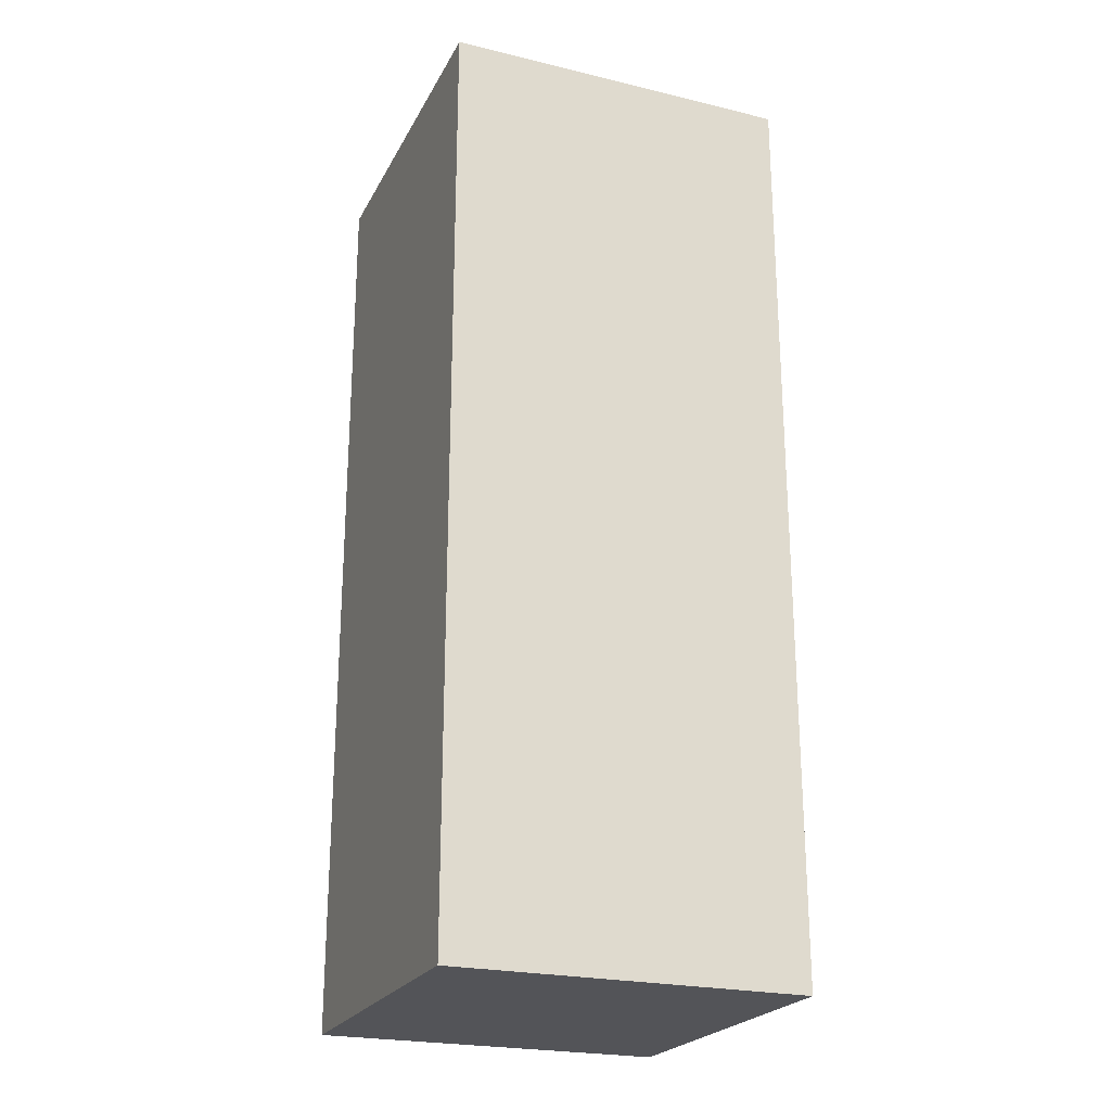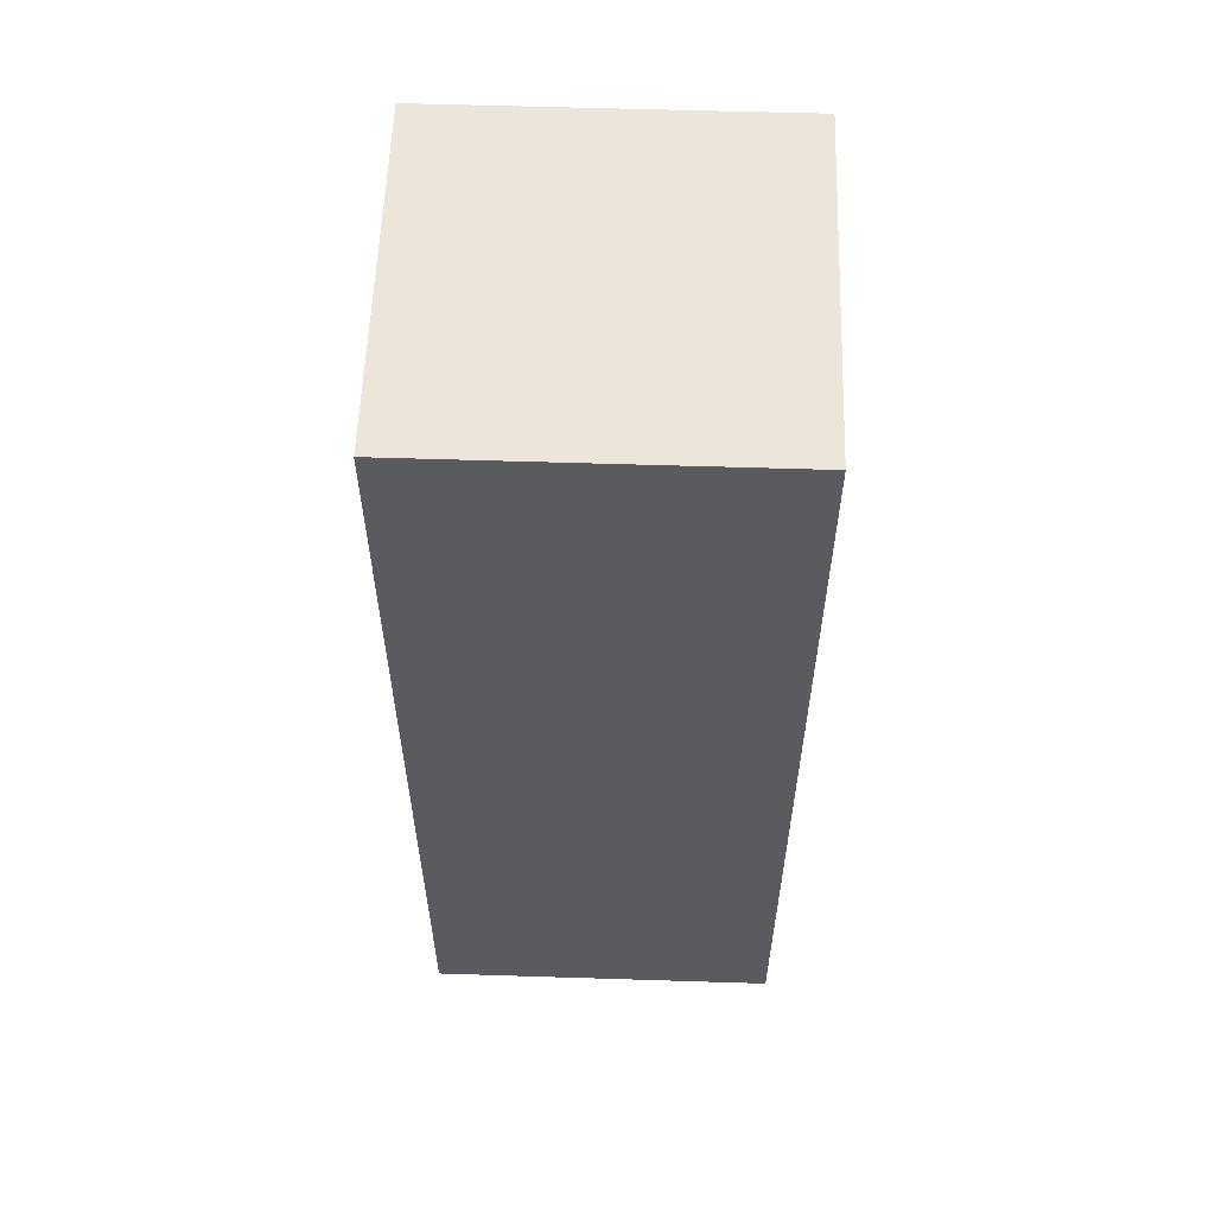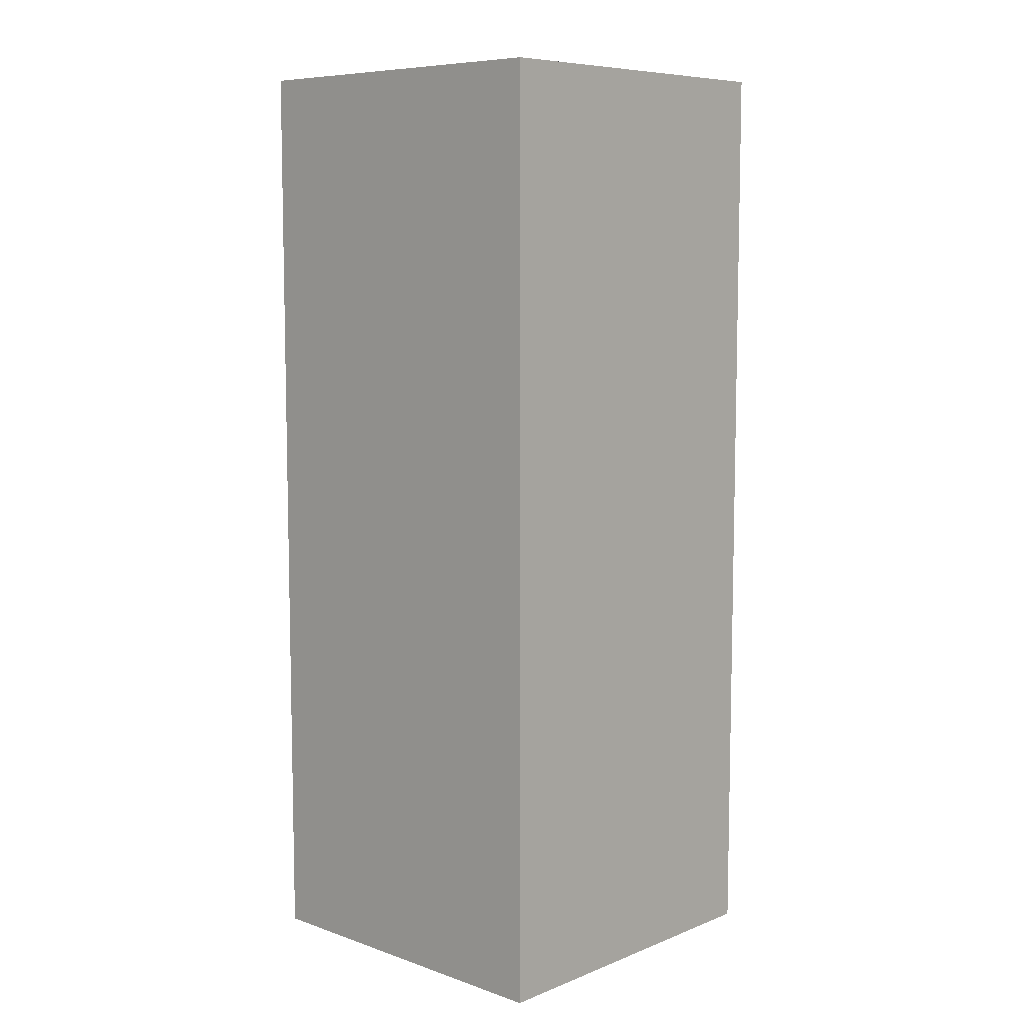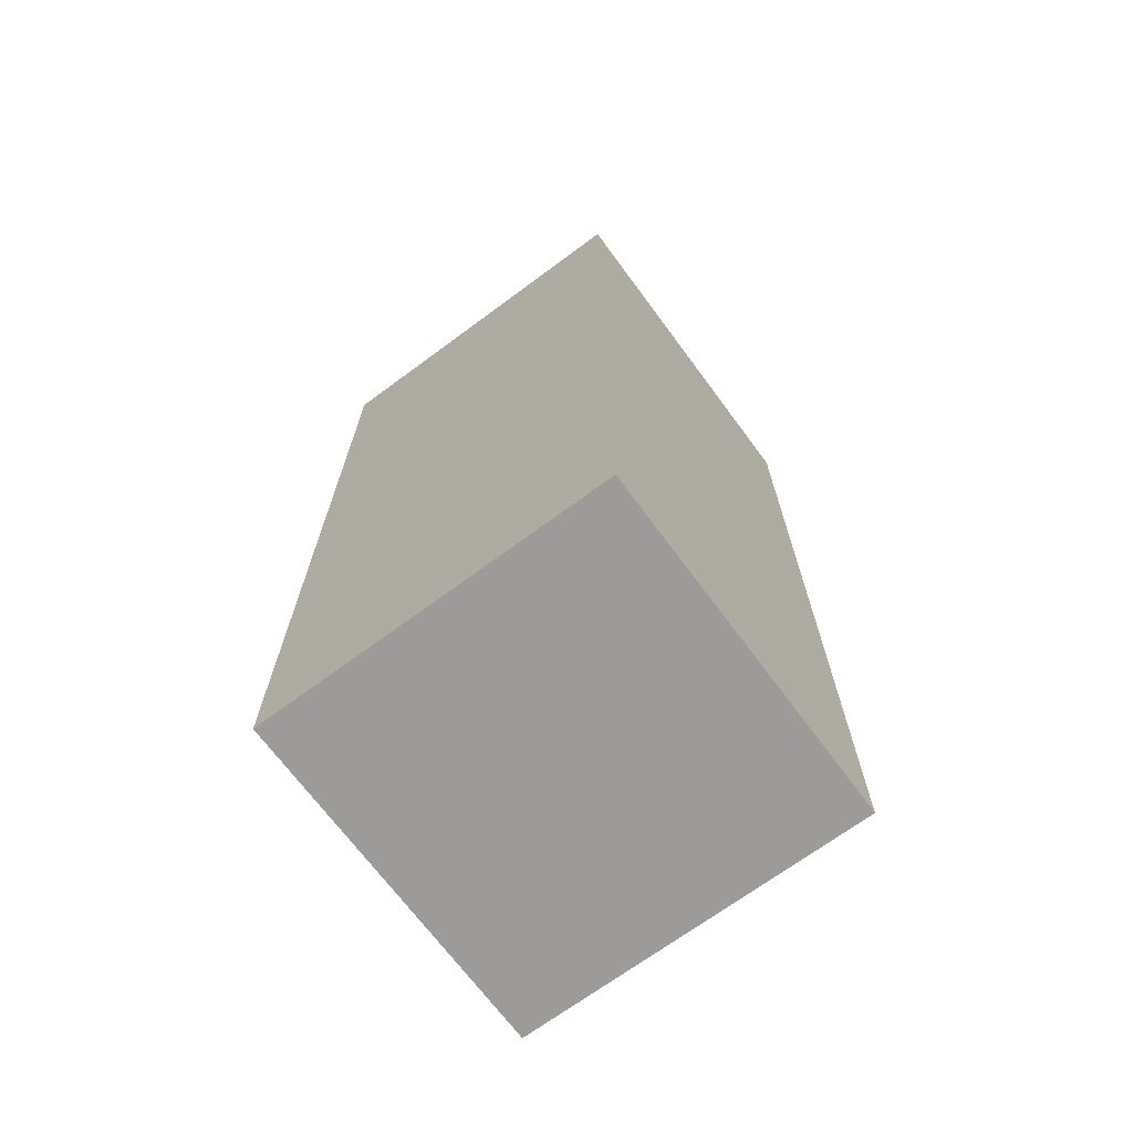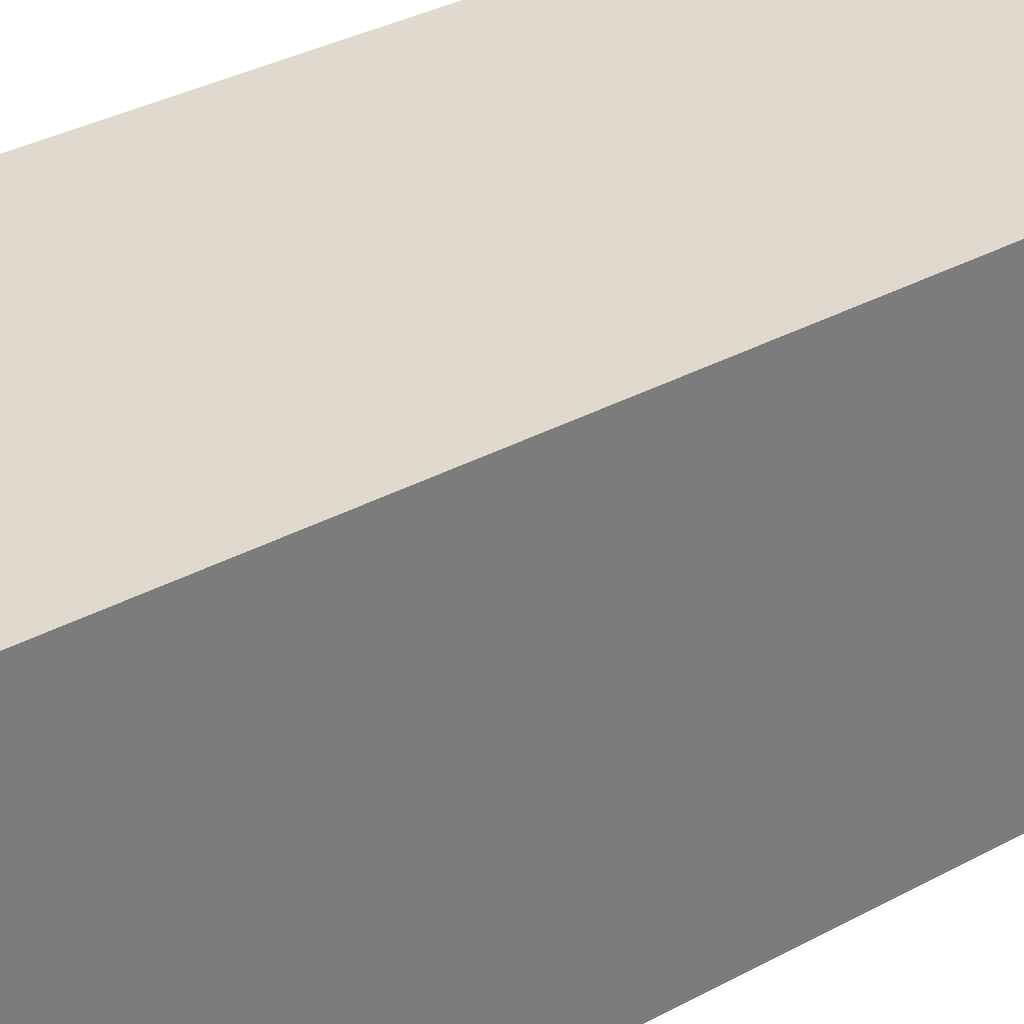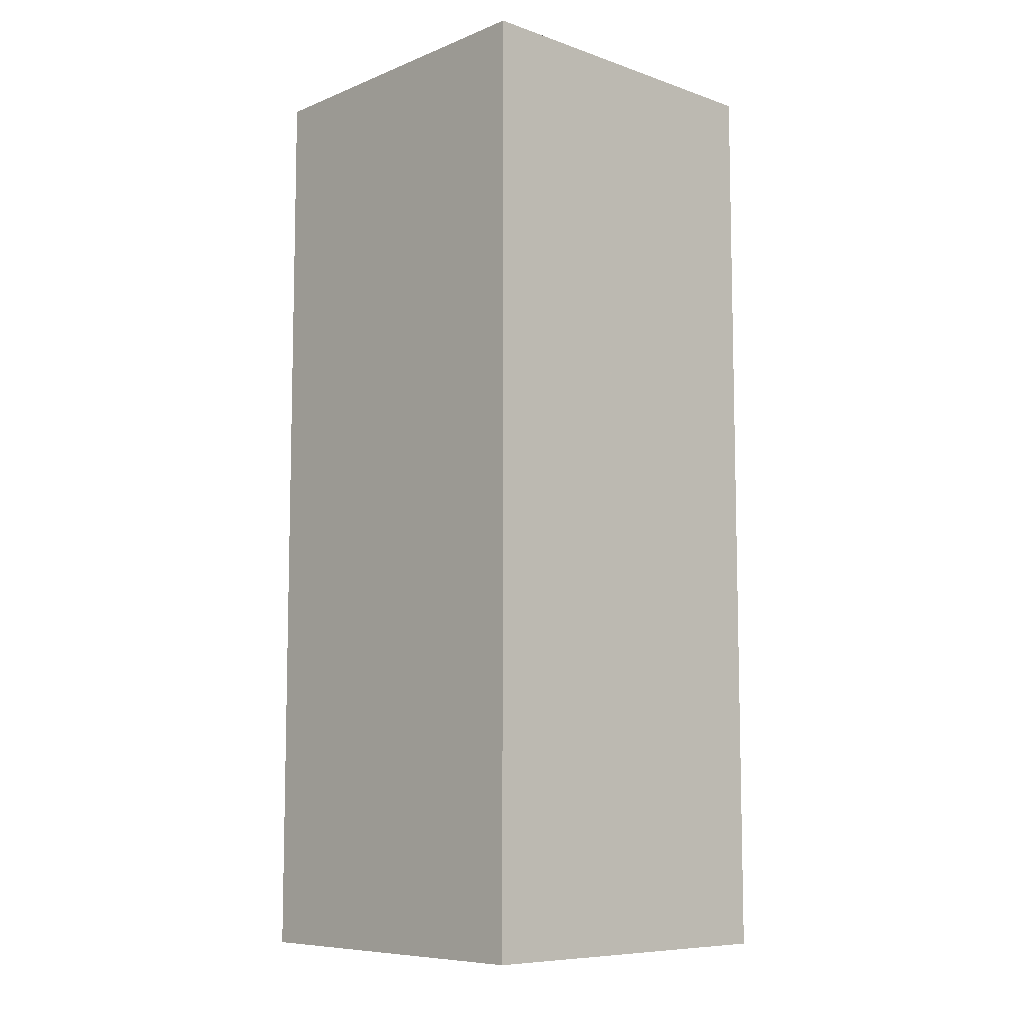
<metadata>
{"format":"obj","ext":"obj","renderer":"f3d","projection":"perspective","resolution":1024,"background":"white","views":[{"elev":-23.4,"azim":158.1,"up":"+Y"},{"elev":57.6,"azim":1.9,"up":"+Y"},{"elev":8.0,"azim":133.2,"up":"+Y"},{"elev":-69.8,"azim":-53.5,"up":"+Y"},{"elev":32.8,"azim":-127.3,"up":"+Z"},{"elev":-8.4,"azim":47.1,"up":"+Y"}]}
</metadata>
<code>
v -0.75 -1 -0.75
v  0.75 -1 -0.75
v  0.75 -1  0.75
v -0.75 -1  0.75
v -0.75  3 -0.75
v  0.75  3 -0.75
v  0.75  3  0.75
v -0.75  3  0.75
f 1 2 3 4
f 1 5 6 2
f 2 6 7 3
f 3 7 8 4
f 4 8 5 1
f 5 8 7 6

</code>
